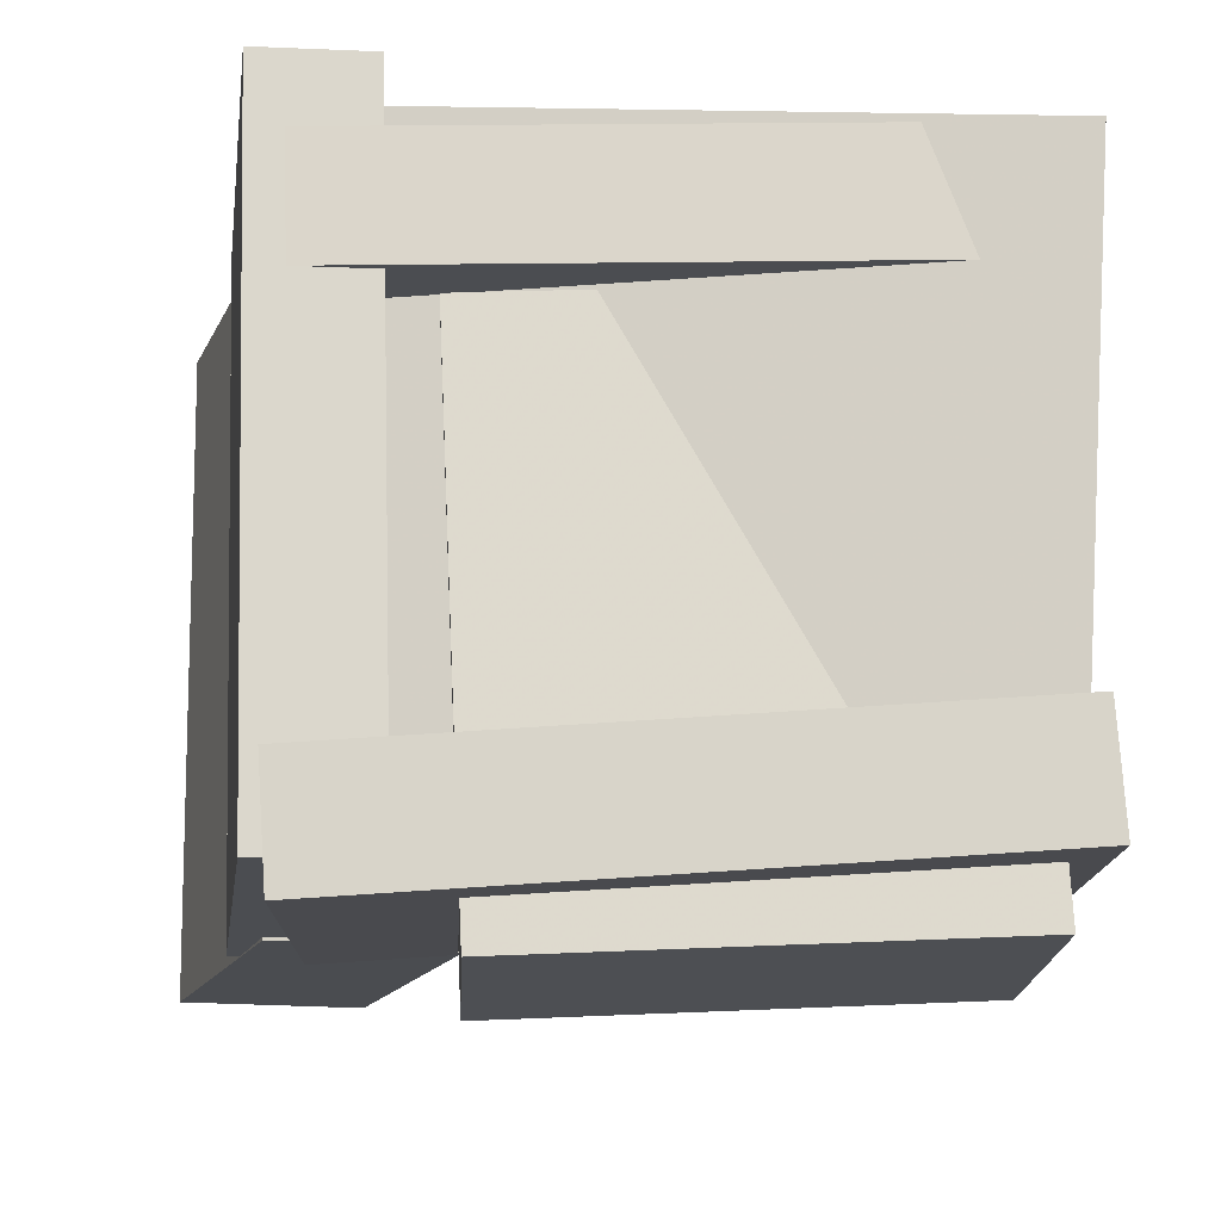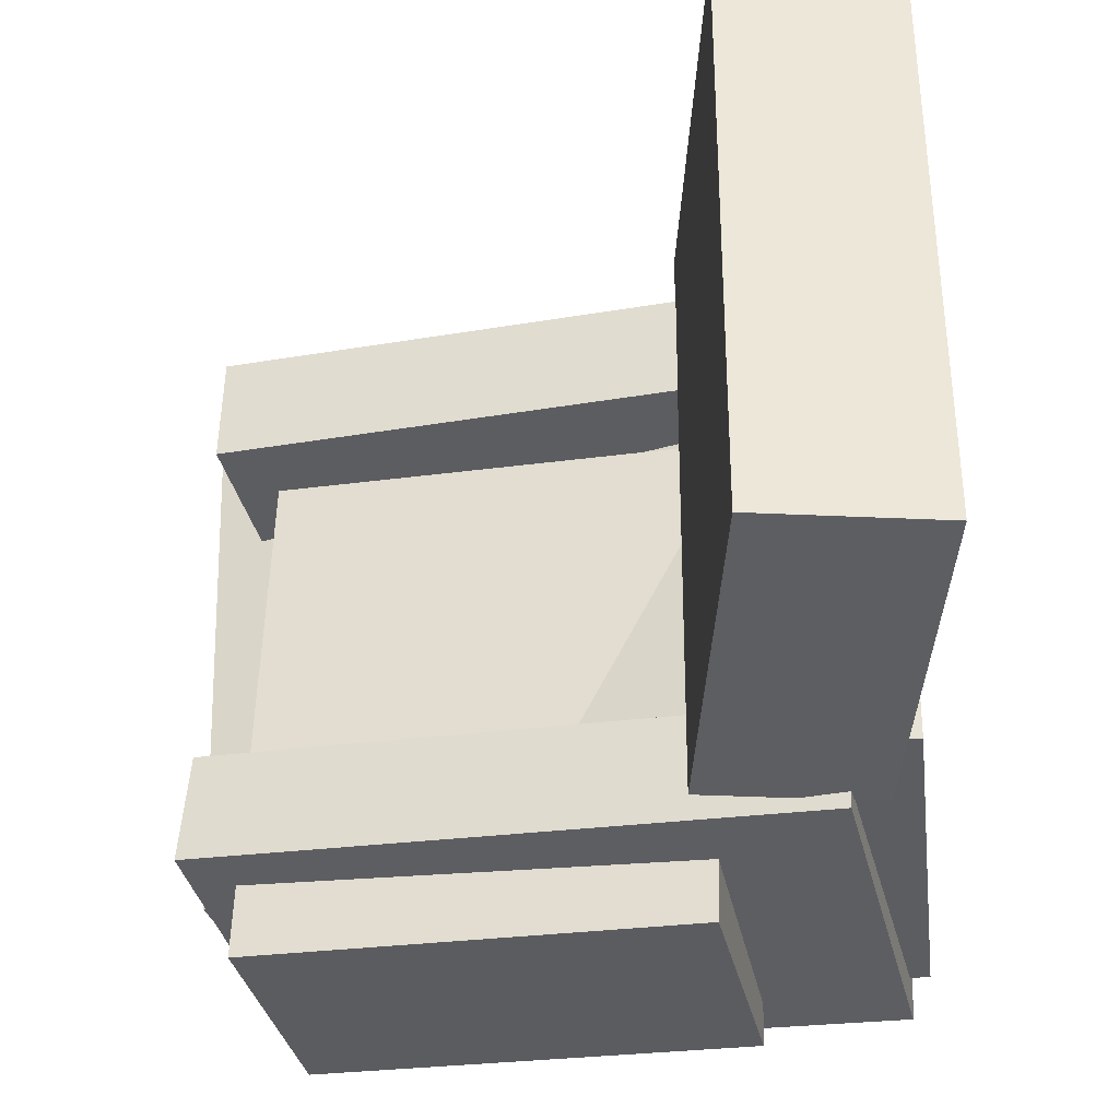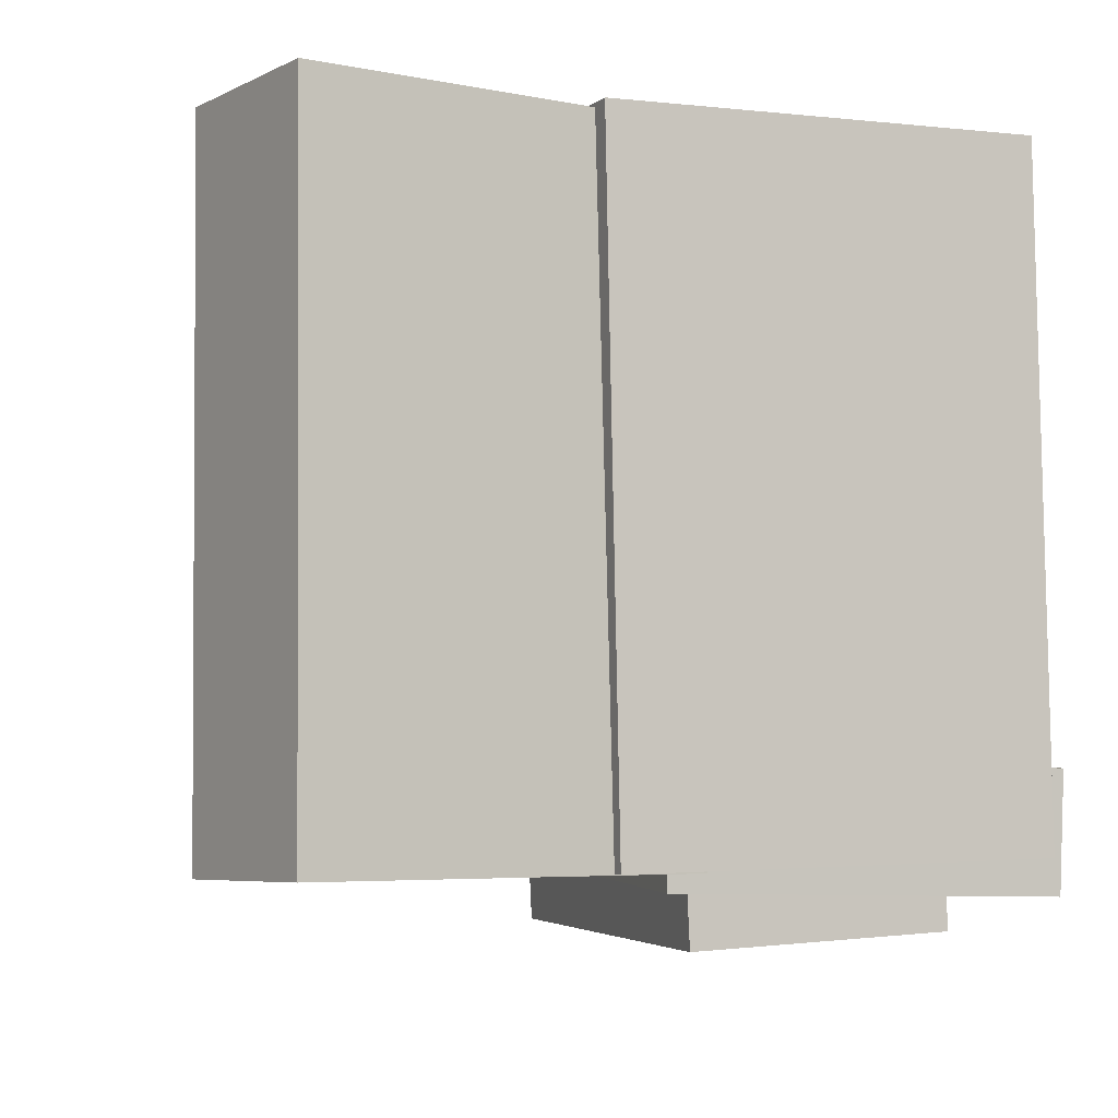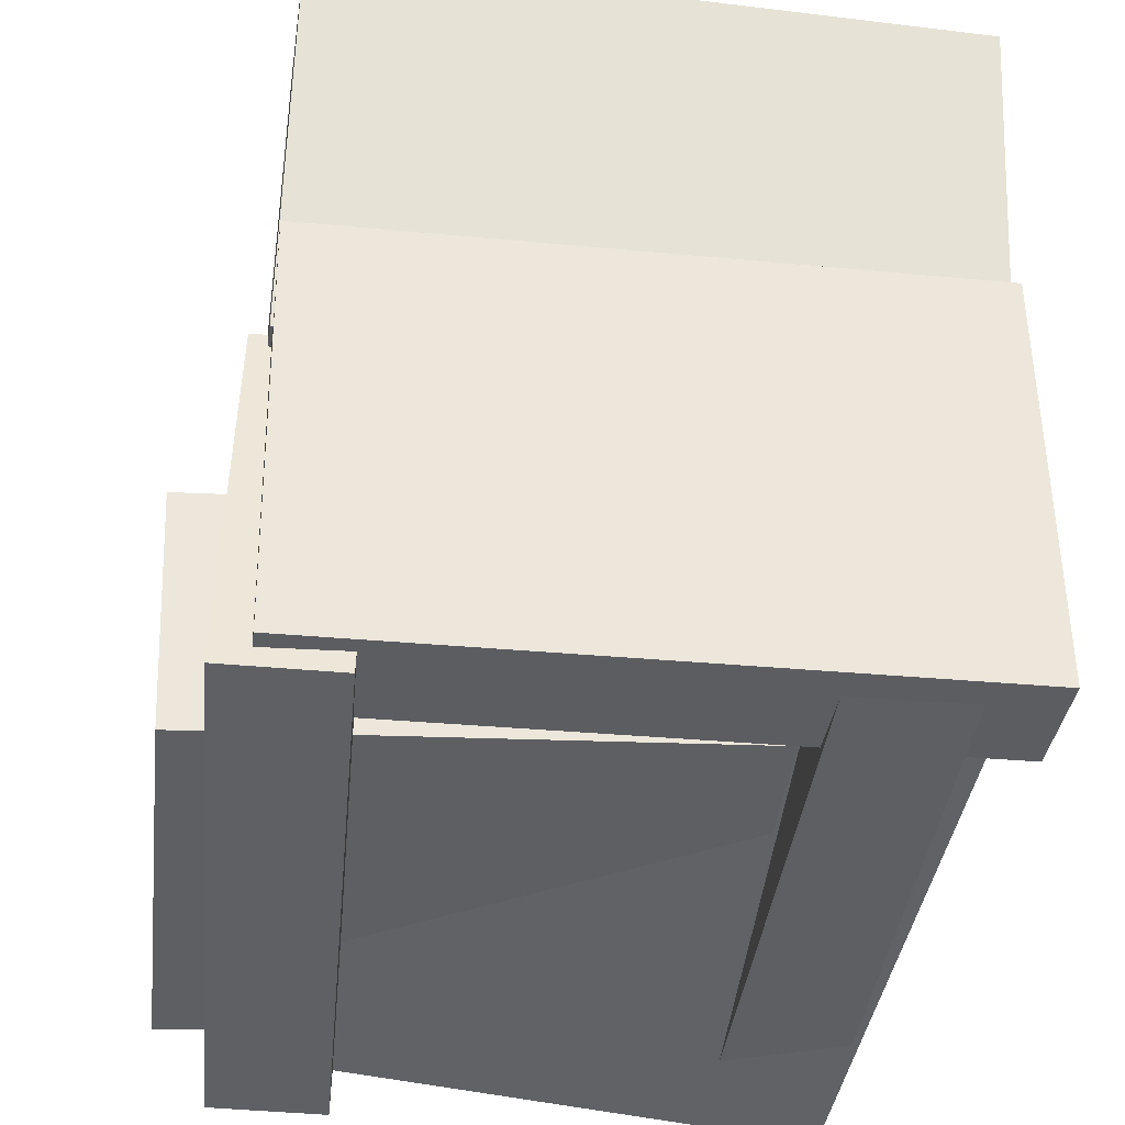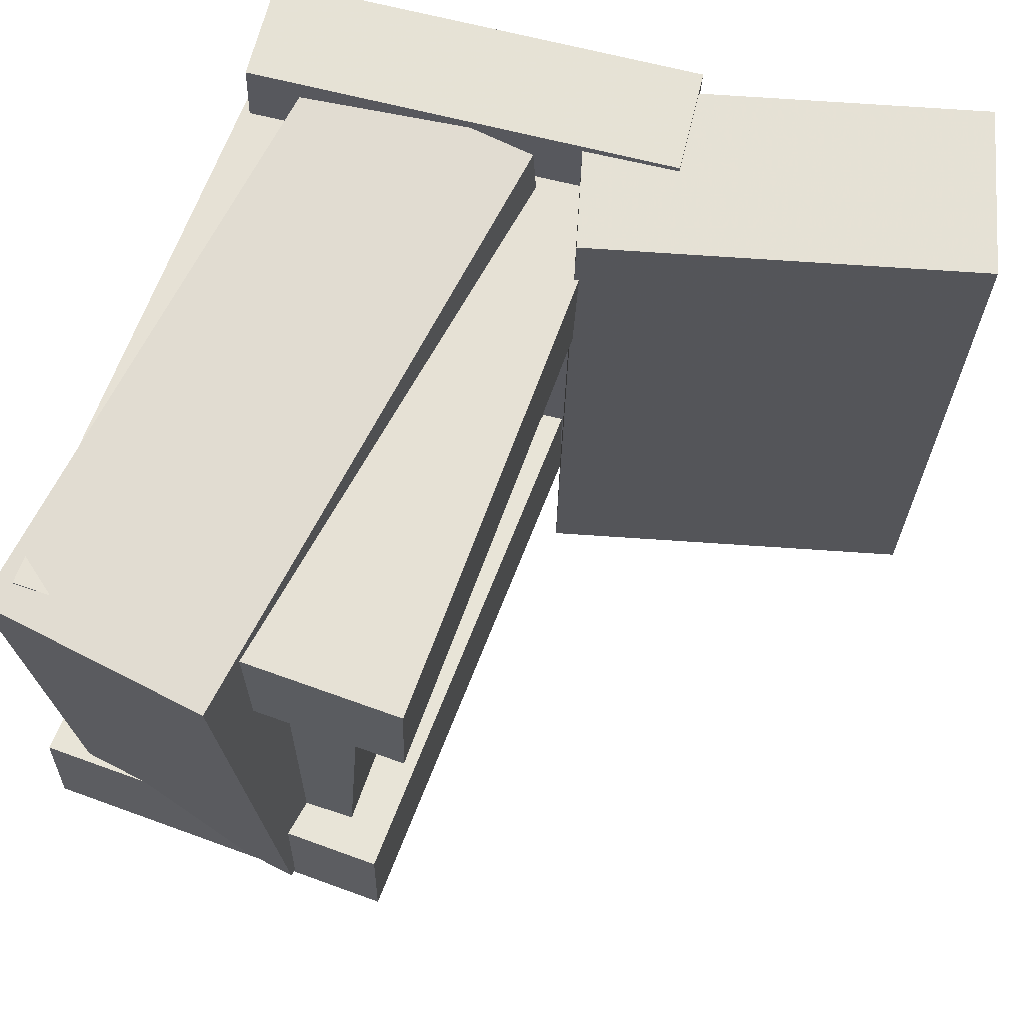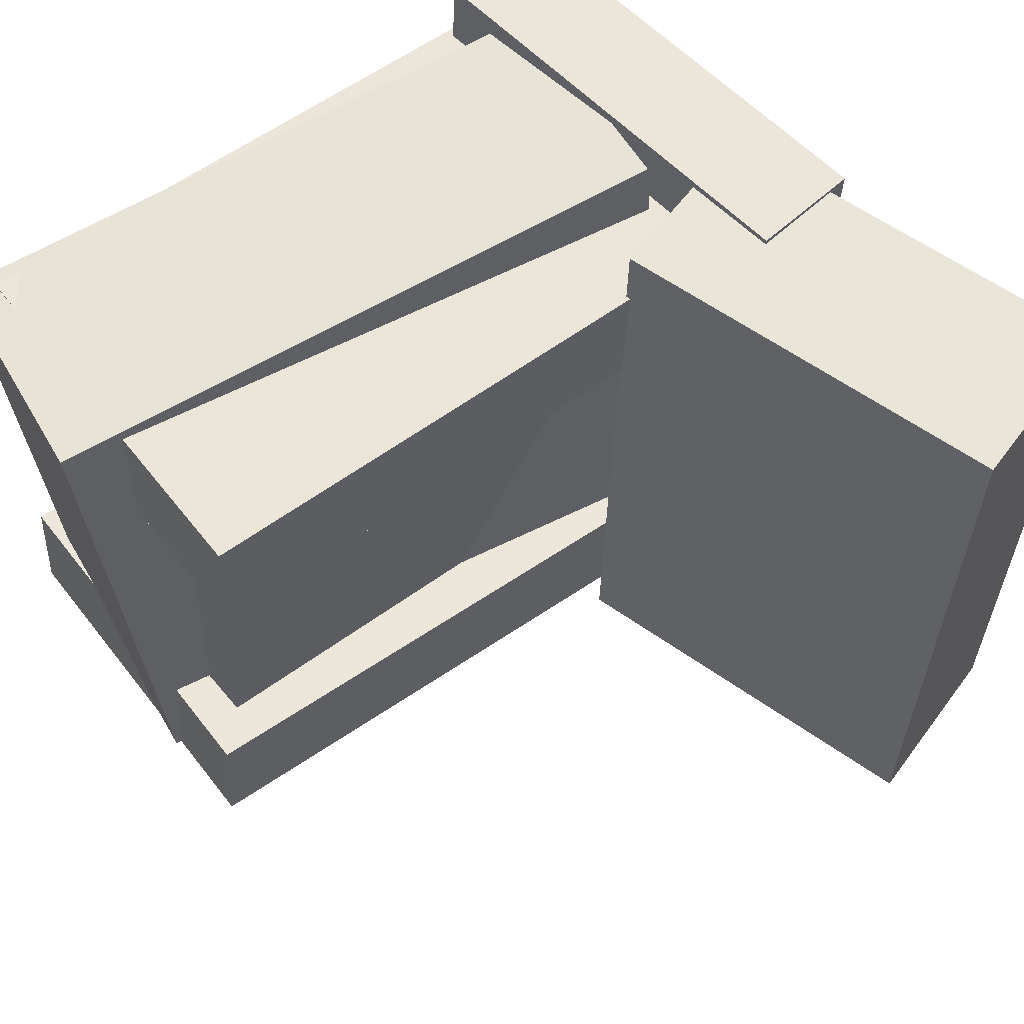
<metadata>
{"format":"obj","ext":"obj","renderer":"f3d","projection":"perspective","resolution":1024,"background":"white","views":[{"elev":-14.5,"azim":-0.9,"up":"+Z"},{"elev":-38.8,"azim":-165.8,"up":"+Z"},{"elev":-6.1,"azim":-106.9,"up":"+Z"},{"elev":-43.4,"azim":-99.2,"up":"+Y"},{"elev":65.5,"azim":110.7,"up":"+Z"},{"elev":58.3,"azim":143.1,"up":"+Z"}]}
</metadata>
<code>
v -0.1589 0.009169 -0.1462
v 0.2384 -0.04034 -0.1716
v -0.1776 -0.1392 -0.1501
v 0.2197 -0.1888 -0.1754
v -0.1366 -0.003288 0.2268
v 0.2607 -0.0528 0.2014
v -0.1553 -0.1517 0.2229
v 0.242 -0.2012 0.1976
f 1.0 7.0 5.0
f 1.0 3.0 7.0
f 1.0 4.0 3.0
f 1.0 2.0 4.0
f 3.0 8.0 7.0
f 3.0 4.0 8.0
f 5.0 7.0 8.0
f 5.0 8.0 6.0
f 1.0 5.0 6.0
f 1.0 6.0 2.0
f 2.0 6.0 8.0
f 2.0 8.0 4.0
v -0.1693 -0.2196 -0.206
v -0.1705 0.02083 -0.203
v 0.2349 -0.2178 -0.1784
v 0.2336 0.02262 -0.1755
v -0.1743 -0.2205 -0.1321
v -0.1756 0.0199 -0.1292
v 0.2298 -0.2187 -0.1046
v 0.2286 0.0217 -0.1016
f 9.0 15.0 13.0
f 9.0 11.0 15.0
f 9.0 12.0 11.0
f 9.0 10.0 12.0
f 11.0 16.0 15.0
f 11.0 12.0 16.0
f 13.0 15.0 16.0
f 13.0 16.0 14.0
f 9.0 13.0 14.0
f 9.0 14.0 10.0
f 10.0 14.0 16.0
f 10.0 16.0 12.0
v -0.1596 0.2858 0.222
v -0.1554 0.2811 -0.1946
v -0.2704 0.2518 0.2212
v -0.2662 0.2472 -0.1954
v -0.0854 0.04358 0.2254
v -0.08125 0.03893 -0.1912
v -0.1962 0.009636 0.2247
v -0.1921 0.004982 -0.1919
f 17.0 23.0 21.0
f 17.0 19.0 23.0
f 17.0 20.0 19.0
f 17.0 18.0 20.0
f 19.0 24.0 23.0
f 19.0 20.0 24.0
f 21.0 23.0 24.0
f 21.0 24.0 22.0
f 17.0 21.0 22.0
f 17.0 22.0 18.0
f 18.0 22.0 24.0
f 18.0 24.0 20.0
v -0.1243 -0.1882 0.2363
v -0.1587 0.08383 0.2276
v -0.195 -0.1972 0.2346
v -0.2294 0.07484 0.226
v -0.1129 -0.2 -0.1821
v -0.1473 0.07201 -0.1907
v -0.1835 -0.209 -0.1838
v -0.218 0.06302 -0.1924
f 25.0 31.0 29.0
f 25.0 27.0 31.0
f 25.0 28.0 27.0
f 25.0 26.0 28.0
f 27.0 32.0 31.0
f 27.0 28.0 32.0
f 29.0 31.0 32.0
f 29.0 32.0 30.0
f 25.0 29.0 30.0
f 25.0 30.0 26.0
f 26.0 30.0 32.0
f 26.0 32.0 28.0
v 0.2085 -0.01263 -0.2255
v 0.1927 0.00834 0.1149
v 0.2141 -0.1799 -0.2149
v 0.1983 -0.159 0.1254
v -0.08434 -0.02322 -0.2384
v -0.1002 -0.002251 0.1019
v -0.07876 -0.1905 -0.2279
v -0.09459 -0.1696 0.1125
f 33.0 39.0 37.0
f 33.0 35.0 39.0
f 33.0 36.0 35.0
f 33.0 34.0 36.0
f 35.0 40.0 39.0
f 35.0 36.0 40.0
f 37.0 39.0 40.0
f 37.0 40.0 38.0
f 33.0 37.0 38.0
f 33.0 38.0 34.0
f 34.0 38.0 40.0
f 34.0 40.0 36.0
v -0.189 0.04406 0.1846
v -0.1872 0.04203 0.109
v -0.1846 -0.196 0.1912
v -0.1828 -0.198 0.1156
v 0.22 0.05186 0.1939
v 0.2218 0.04983 0.1183
v 0.2245 -0.1882 0.2005
v 0.2262 -0.1902 0.1249
f 41.0 47.0 45.0
f 41.0 43.0 47.0
f 41.0 44.0 43.0
f 41.0 42.0 44.0
f 43.0 48.0 47.0
f 43.0 44.0 48.0
f 45.0 47.0 48.0
f 45.0 48.0 46.0
f 41.0 45.0 46.0
f 41.0 46.0 42.0
f 42.0 46.0 48.0
f 42.0 48.0 44.0

</code>
